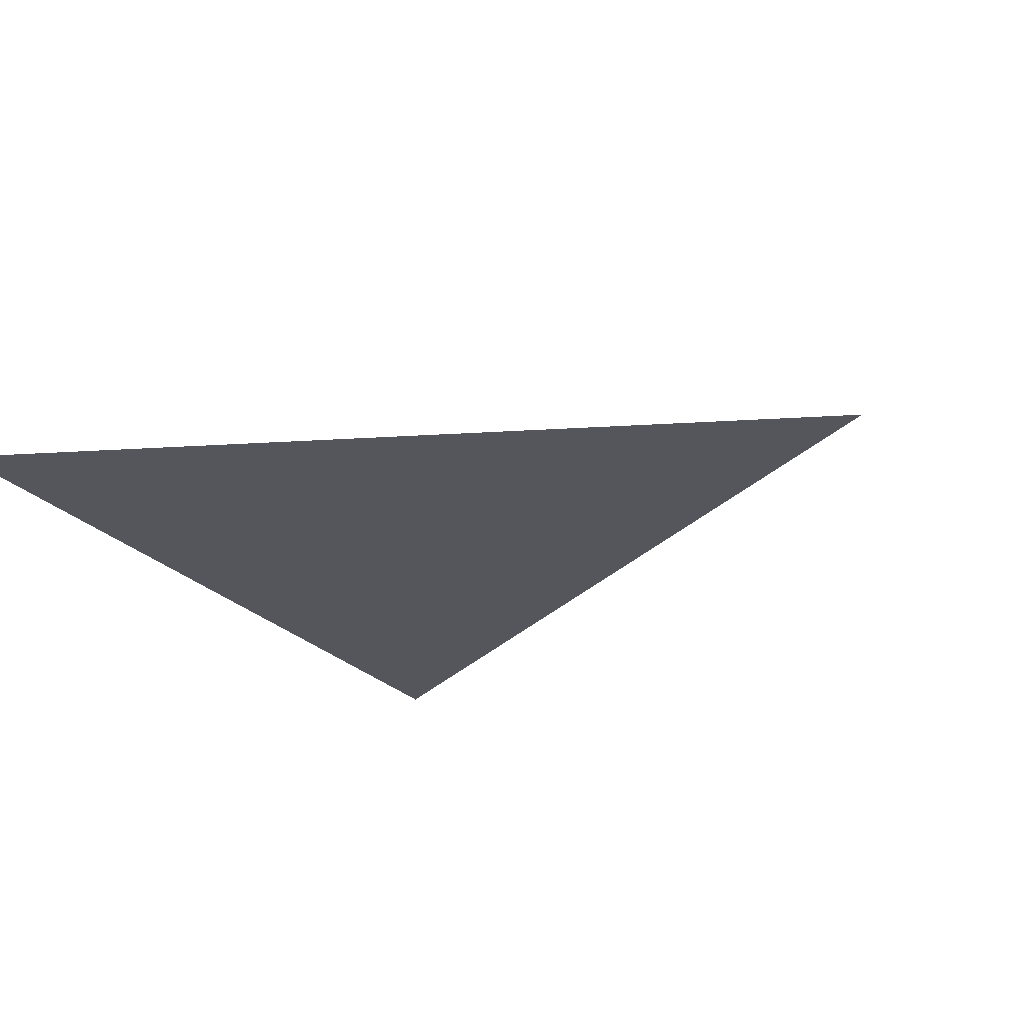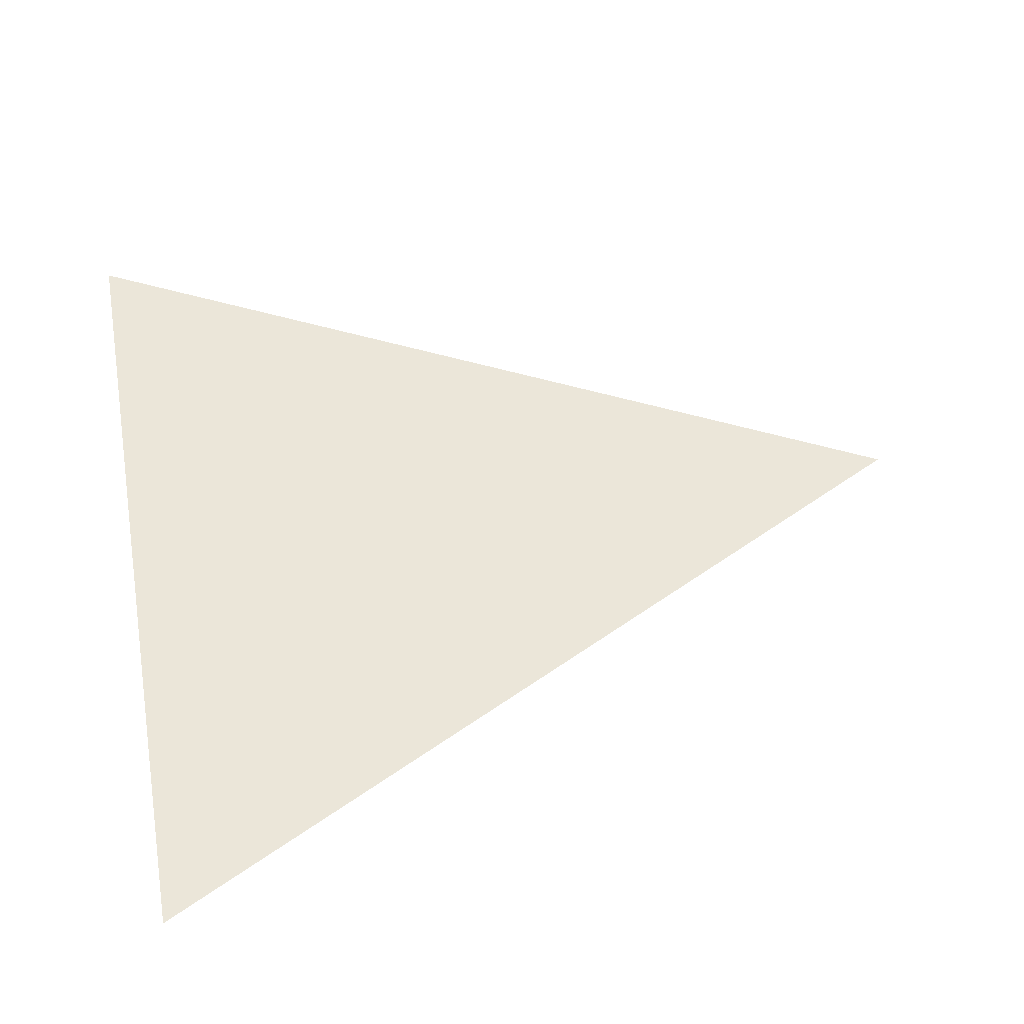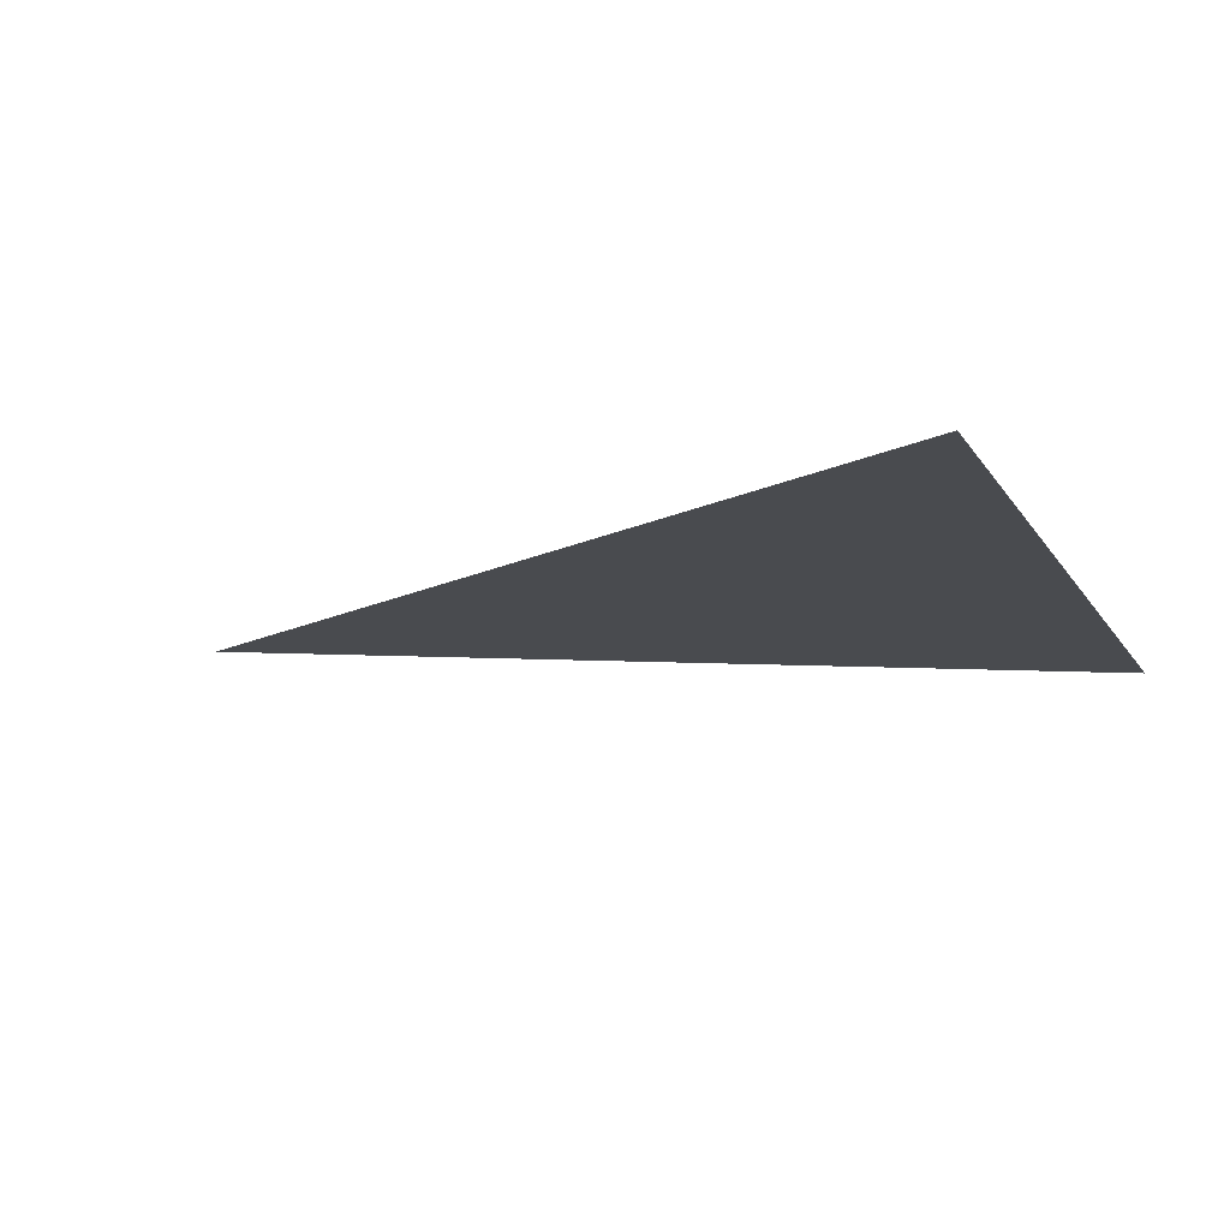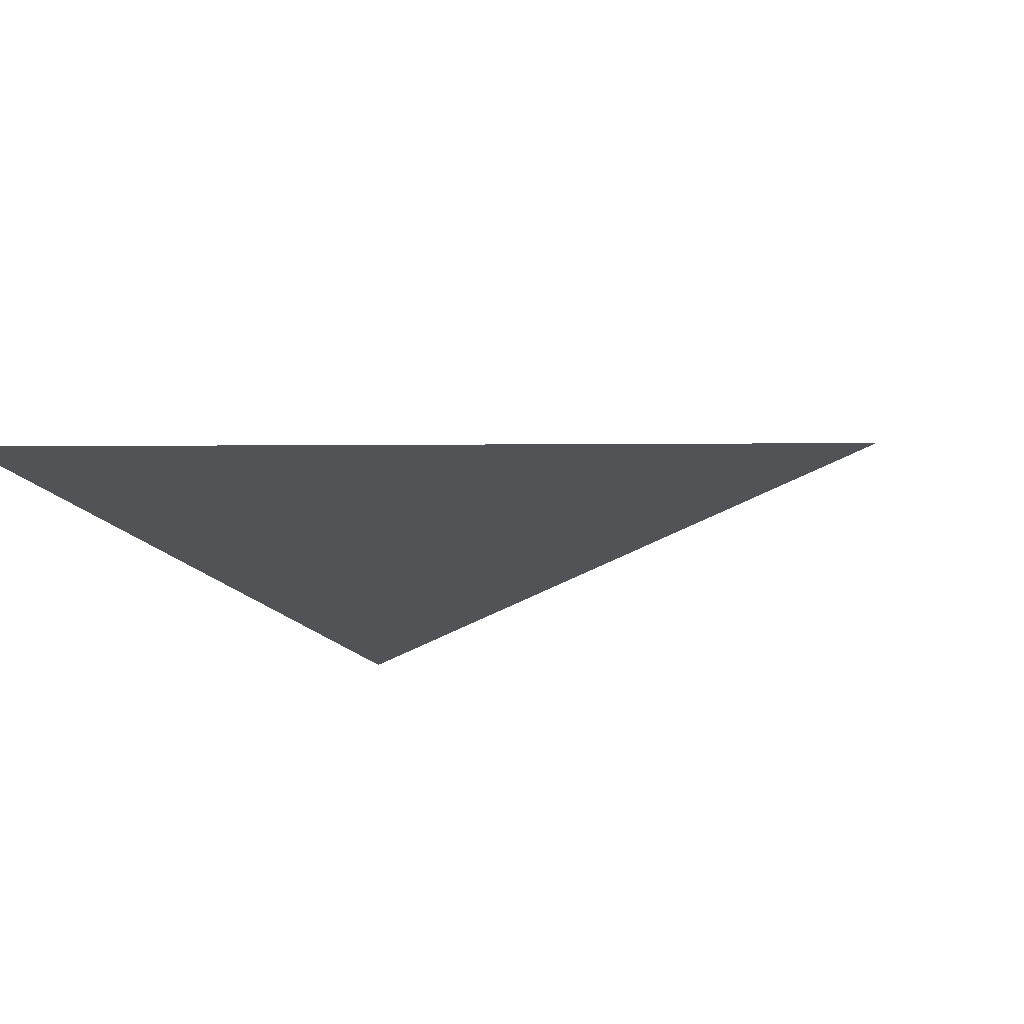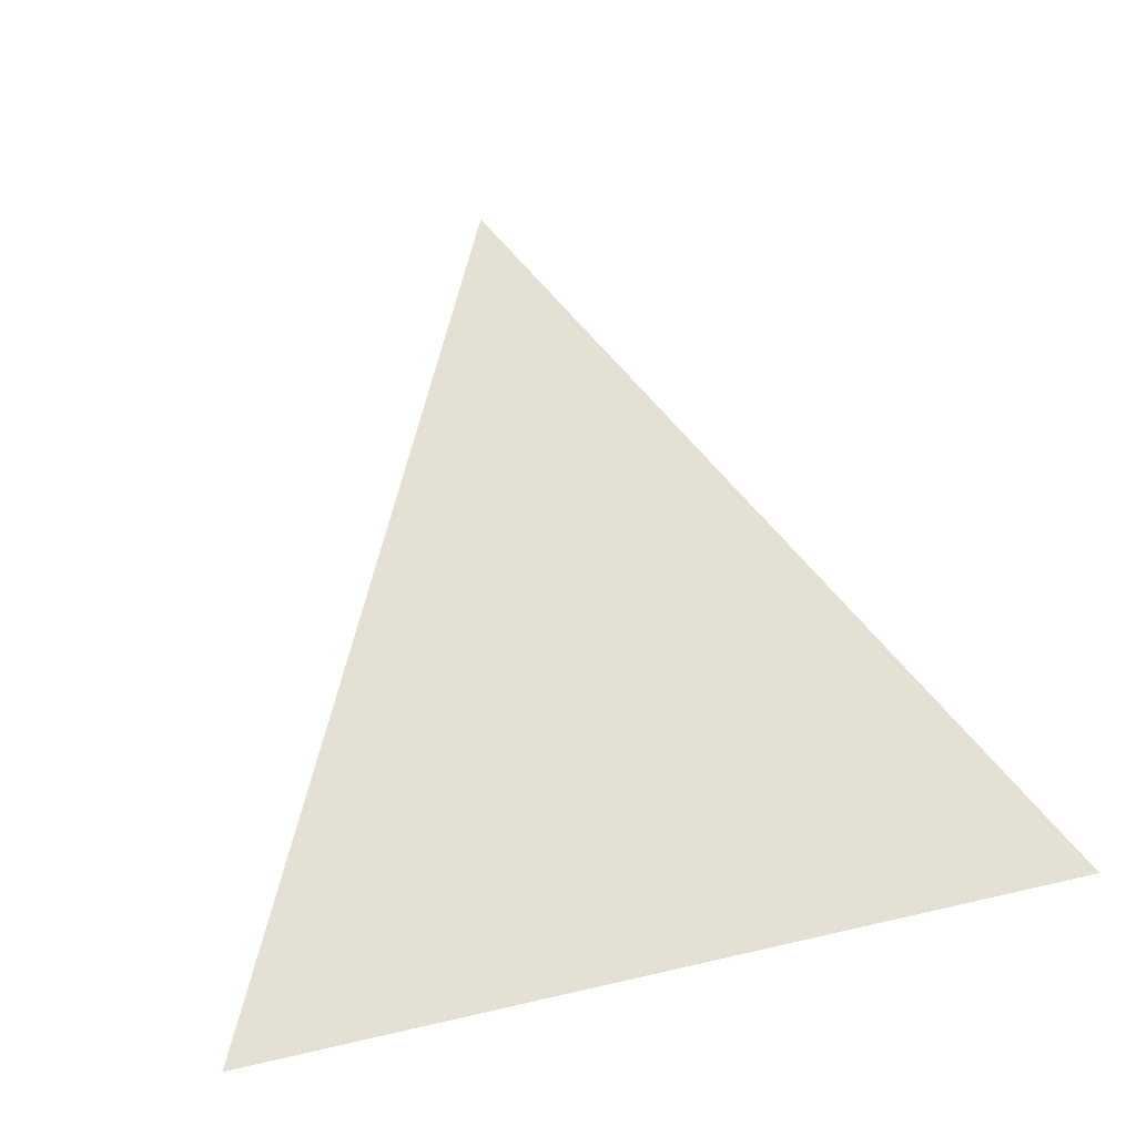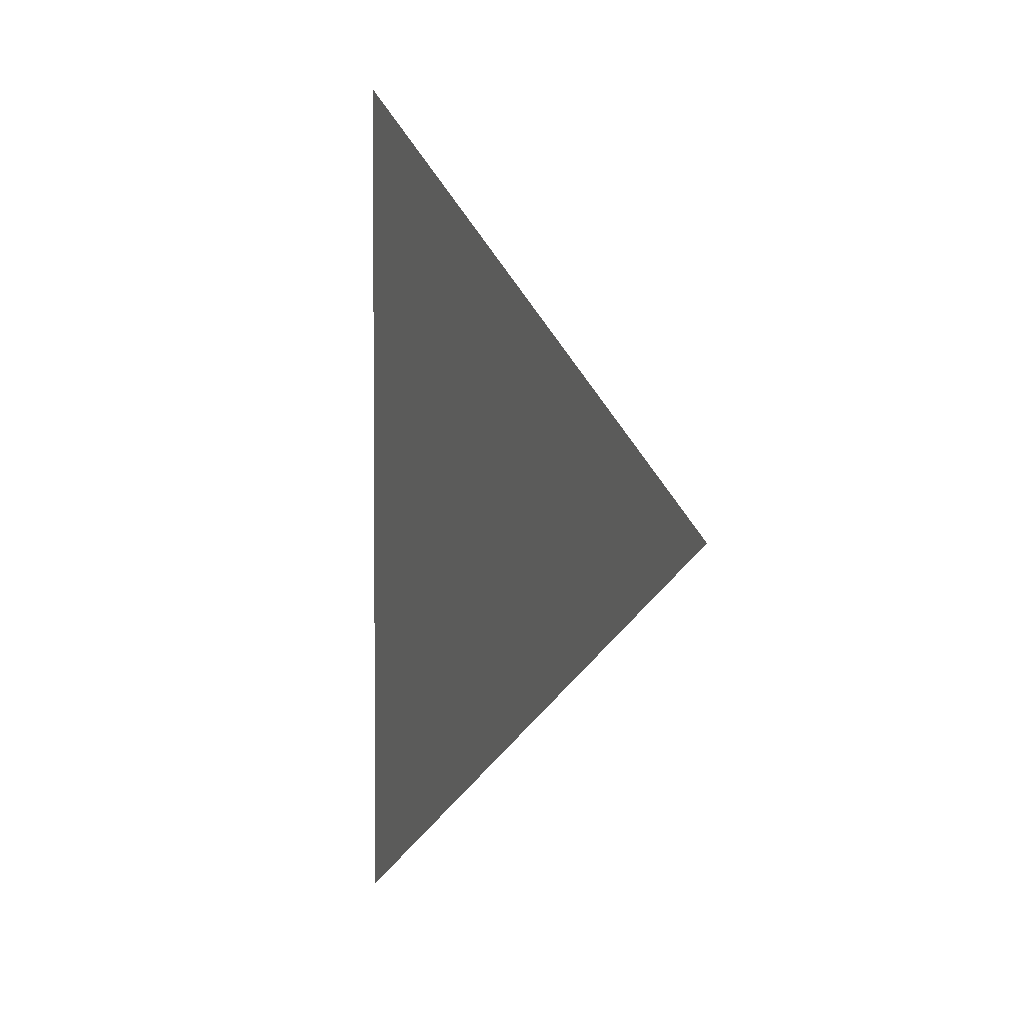
<metadata>
{"format":"obj","ext":"obj","renderer":"f3d","projection":"perspective","resolution":1024,"background":"white","views":[{"elev":-26.2,"azim":32.2,"up":"+Y"},{"elev":56.3,"azim":-9.8,"up":"+Y"},{"elev":-14.1,"azim":-159.3,"up":"+Y"},{"elev":-21.7,"azim":27.1,"up":"+Y"},{"elev":66.2,"azim":-102.9,"up":"+Y"},{"elev":3.4,"azim":69.7,"up":"+Z"}]}
</metadata>
<code>
g RopewayCargoDrawingArea_03
v -0.1 8.941e-08 0.1
v -0.1 8.941e-08 -0.1
v 0.1 8.941e-08 8.941e-08
g RopewayCargoDrawingArea_03_0
f 3 2 1

</code>
